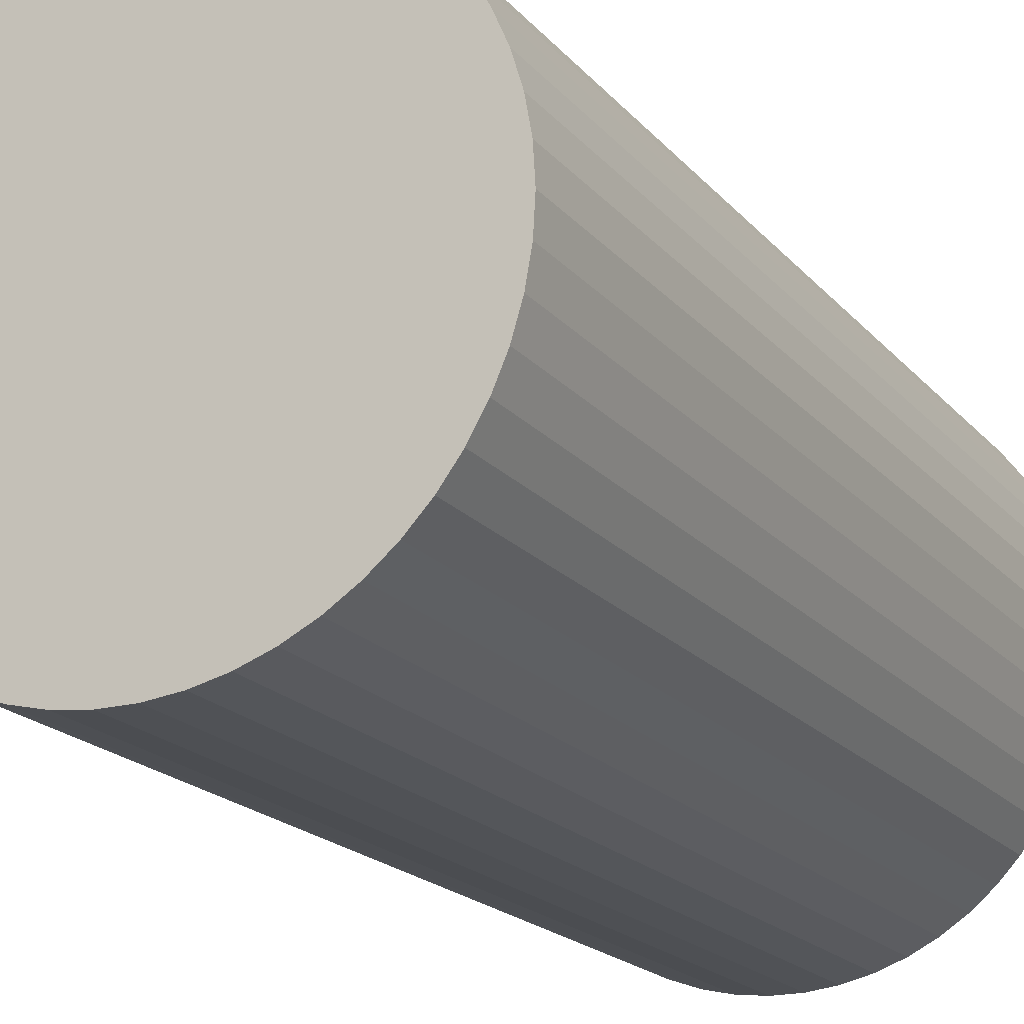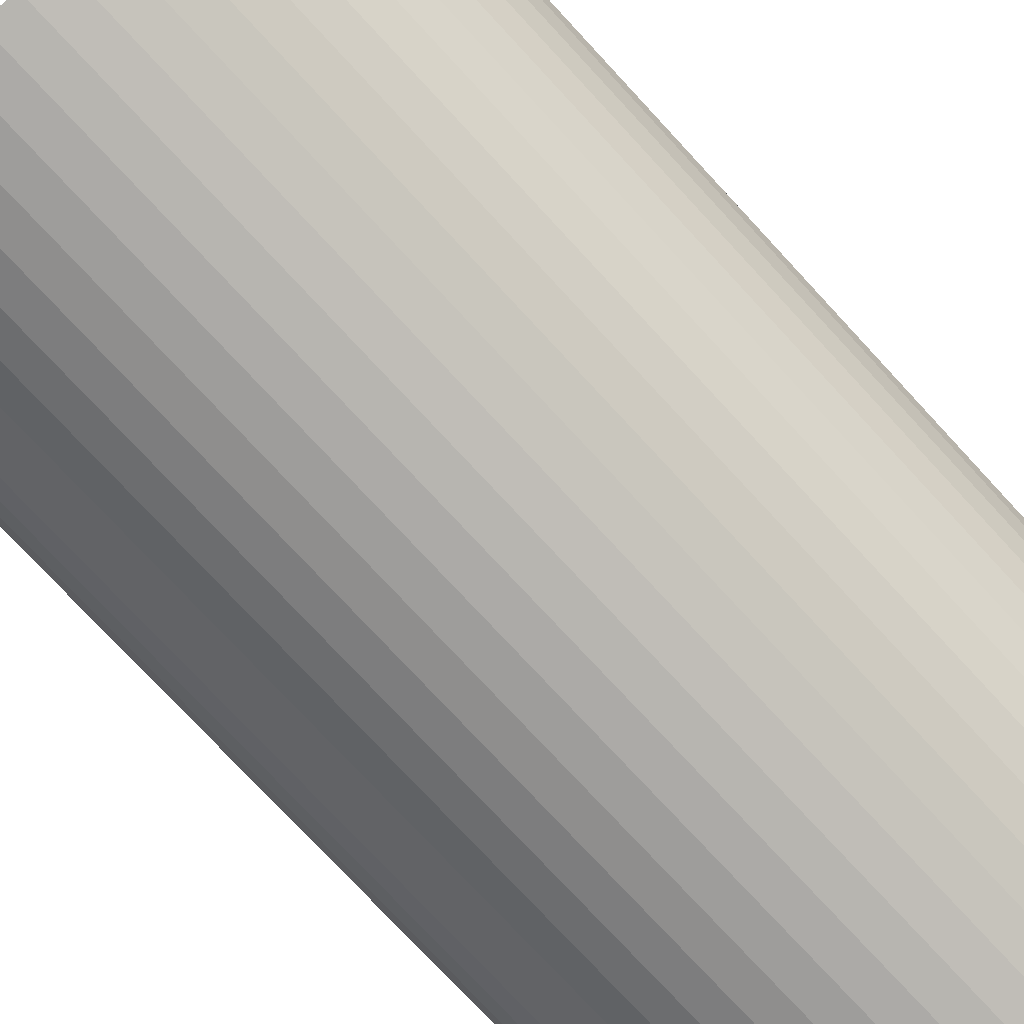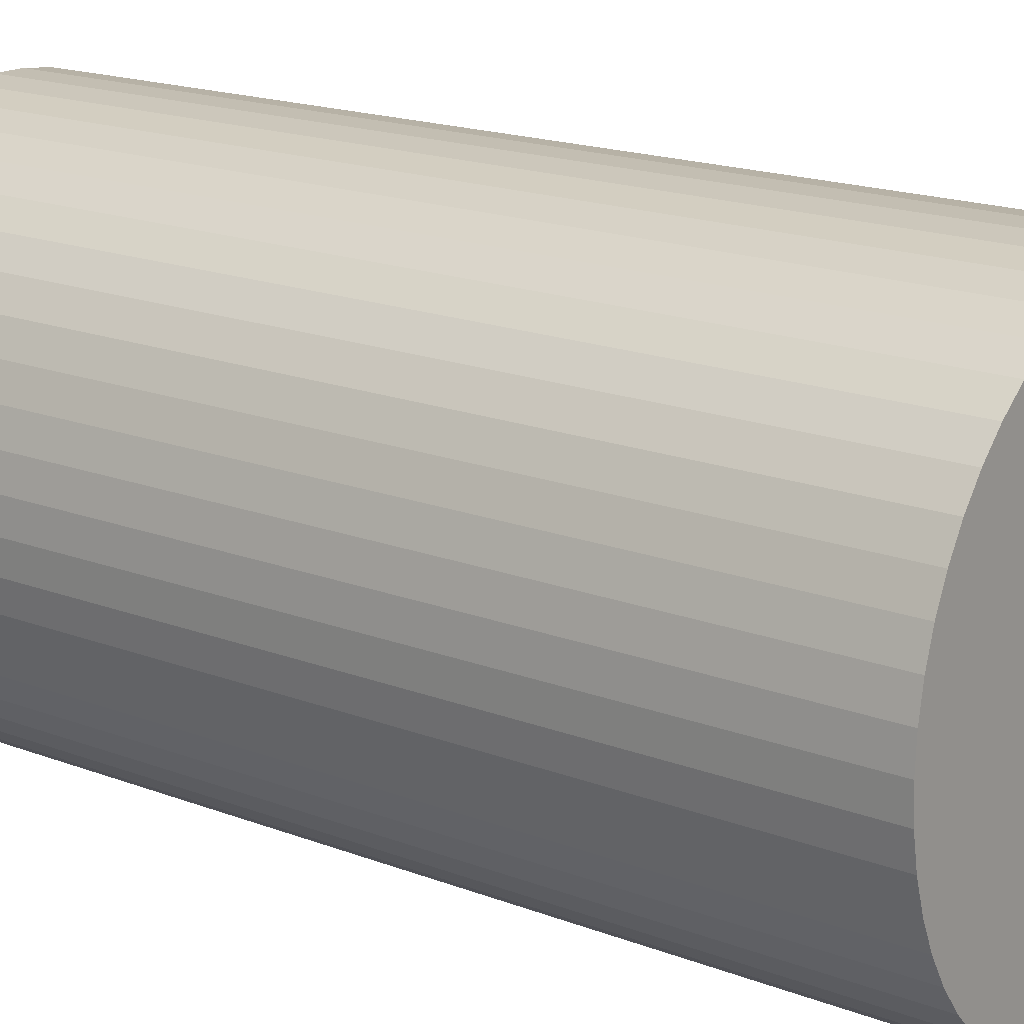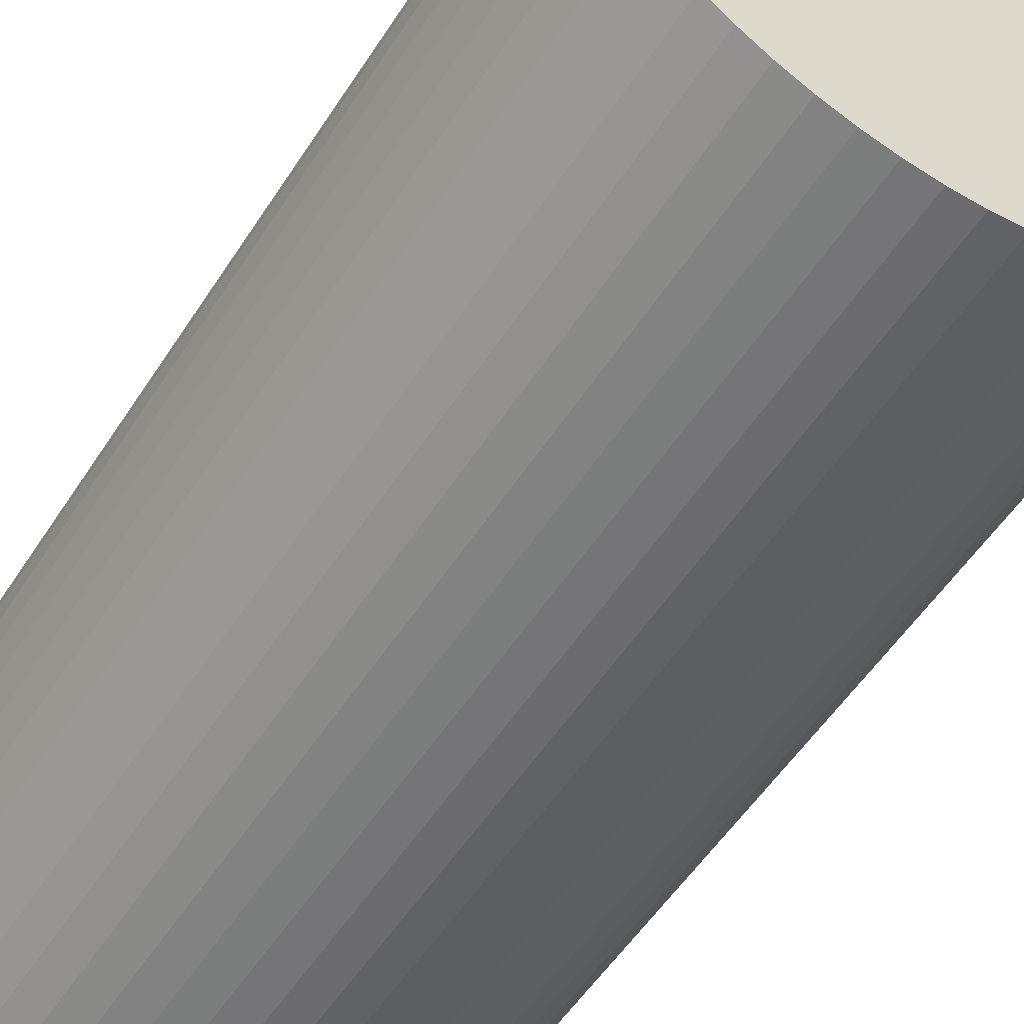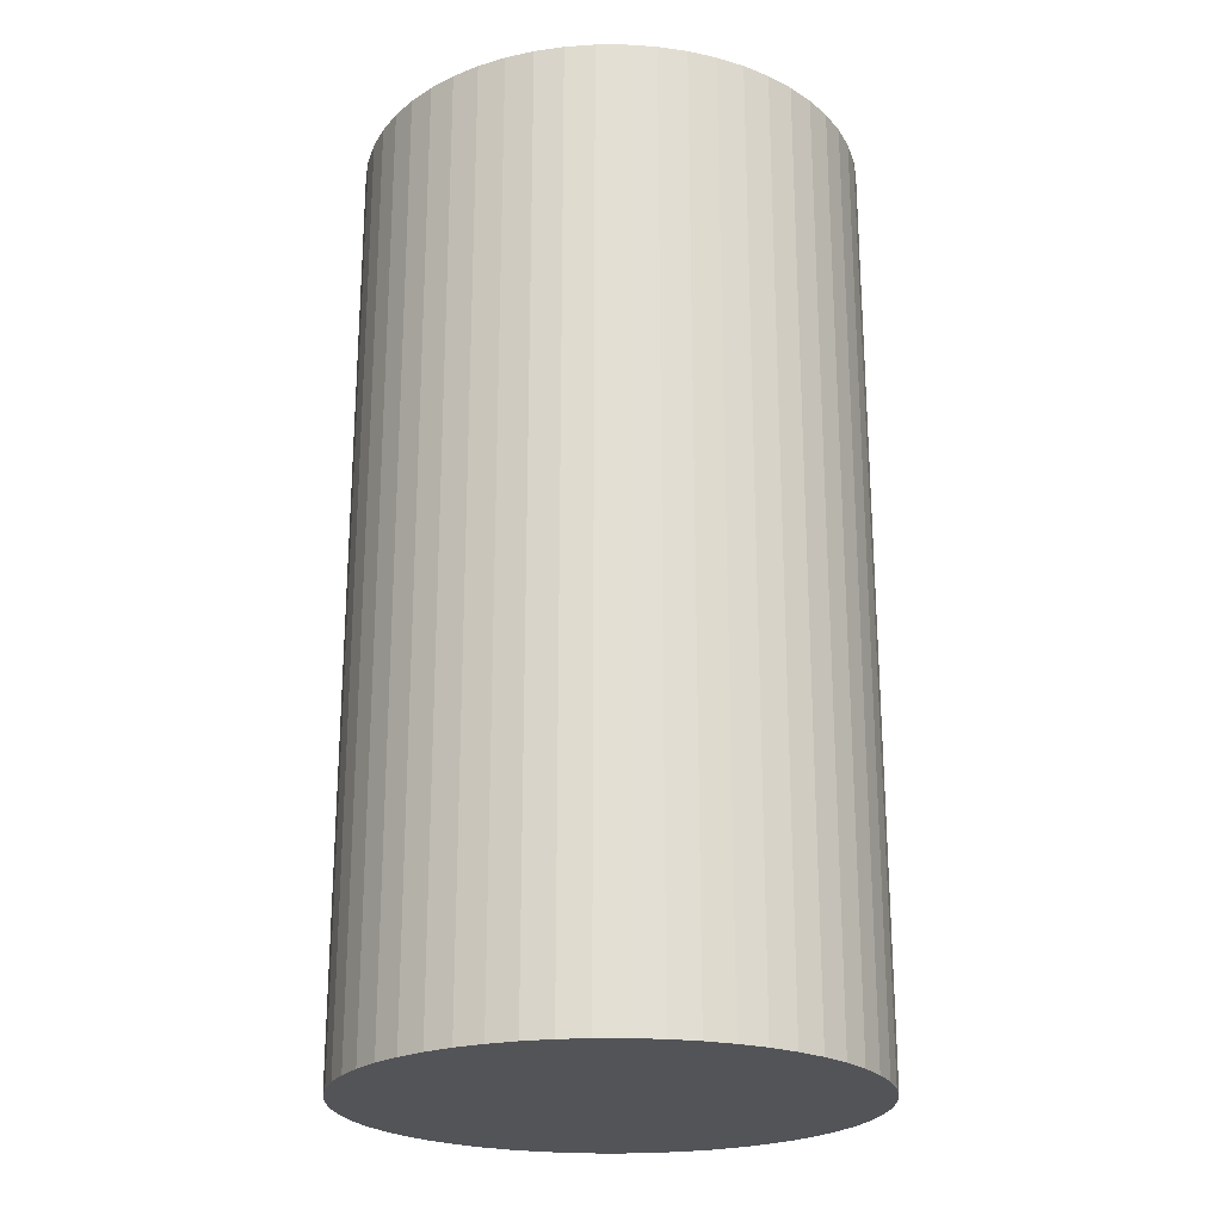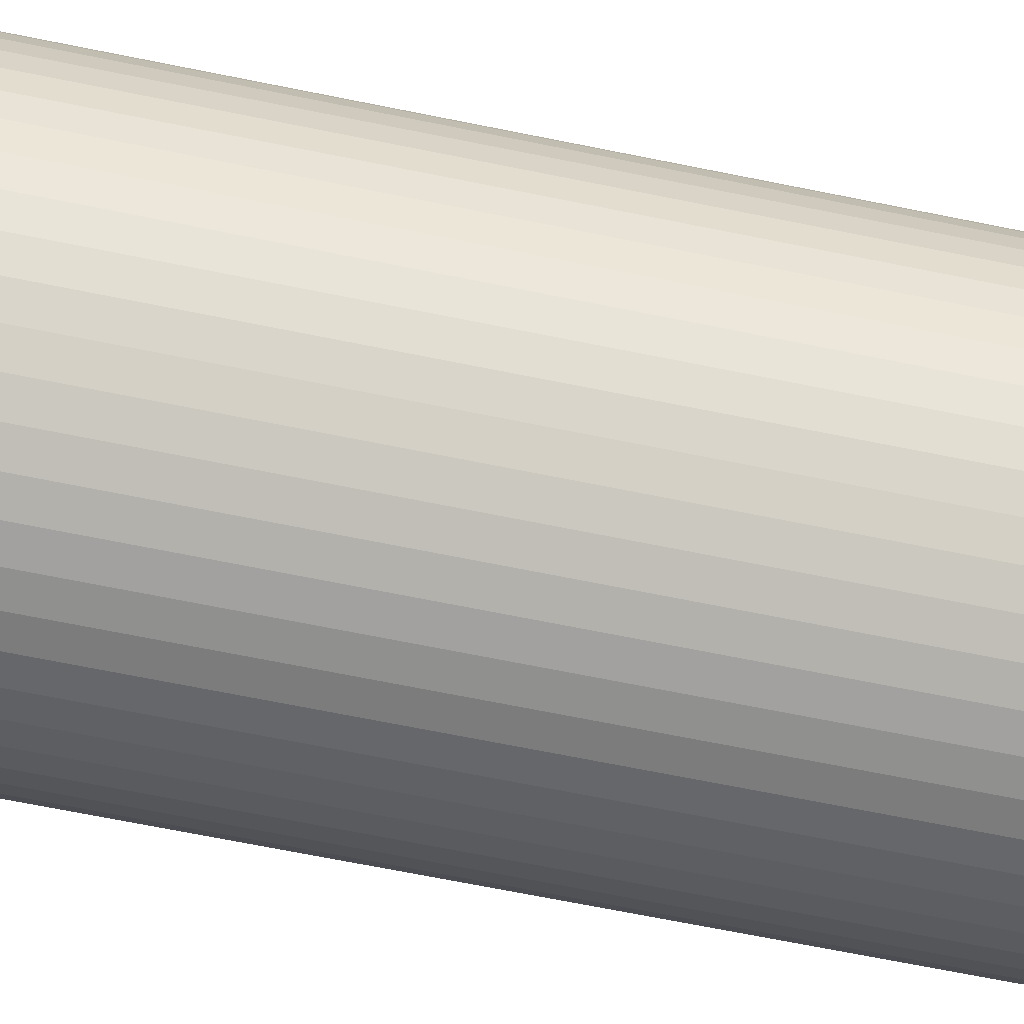
<metadata>
{"format":"obj","ext":"obj","renderer":"f3d","projection":"perspective","resolution":1024,"background":"white","views":[{"elev":-18.7,"azim":26.9,"up":"+Y"},{"elev":-76.0,"azim":-137.2,"up":"+Y"},{"elev":17.3,"azim":127.7,"up":"+Y"},{"elev":-53.8,"azim":147.9,"up":"+Y"},{"elev":-22.9,"azim":-33.3,"up":"+Z"},{"elev":-72.2,"azim":-101.2,"up":"+Y"}]}
</metadata>
<code>
v 29.54 0 0
v 29.34 3.43 0
v 29.54 0 110
v 29.34 3.43 110
v 28.75 6.813 0
v 28.75 6.813 110
v 27.76 10.1 0
v 27.76 10.1 110
v 26.4 13.26 0
v 26.4 13.26 110
v 24.68 16.24 0
v 24.68 16.24 110
v 22.63 18.99 0
v 22.63 18.99 110
v 20.27 21.49 0
v 20.27 21.49 110
v 17.64 23.7 0
v 17.64 23.7 110
v 14.77 25.59 0
v 14.77 25.59 110
v 11.7 27.13 0
v 11.7 27.13 110
v 8.474 28.3 0
v 8.474 28.3 110
v 5.13 29.1 0
v 5.13 29.1 110
v 1.718 29.49 0
v 1.718 29.49 110
v -1.718 29.49 0
v -1.718 29.49 110
v -5.13 29.1 0
v -5.13 29.1 110
v -8.474 28.3 0
v -8.474 28.3 110
v -11.7 27.13 0
v -11.7 27.13 110
v -14.77 25.59 0
v -14.77 25.59 110
v -17.64 23.7 0
v -17.64 23.7 110
v -20.27 21.49 0
v -20.27 21.49 110
v -22.63 18.99 0
v -22.63 18.99 110
v -24.68 16.24 0
v -24.68 16.24 110
v -26.4 13.26 0
v -26.4 13.26 110
v -27.76 10.1 0
v -27.76 10.1 110
v -28.75 6.813 0
v -28.75 6.813 110
v -29.34 3.43 0
v -29.34 3.43 110
v -29.54 0 0
v -29.54 0 110
v -29.34 -3.43 0
v -29.34 -3.43 110
v -28.75 -6.813 0
v -28.75 -6.813 110
v -27.76 -10.1 0
v -27.76 -10.1 110
v -26.4 -13.26 0
v -26.4 -13.26 110
v -24.68 -16.24 0
v -24.68 -16.24 110
v -22.63 -18.99 0
v -22.63 -18.99 110
v -20.27 -21.49 0
v -20.27 -21.49 110
v -17.64 -23.7 0
v -17.64 -23.7 110
v -14.77 -25.59 0
v -14.77 -25.59 110
v -11.7 -27.13 0
v -11.7 -27.13 110
v -8.474 -28.3 0
v -8.474 -28.3 110
v -5.13 -29.1 0
v -5.13 -29.1 110
v -1.718 -29.49 0
v -1.718 -29.49 110
v 1.718 -29.49 0
v 1.718 -29.49 110
v 5.13 -29.1 0
v 5.13 -29.1 110
v 8.474 -28.3 0
v 8.474 -28.3 110
v 11.7 -27.13 0
v 11.7 -27.13 110
v 14.77 -25.59 0
v 14.77 -25.59 110
v 17.64 -23.7 0
v 17.64 -23.7 110
v 20.27 -21.49 0
v 20.27 -21.49 110
v 22.63 -18.99 0
v 22.63 -18.99 110
v 24.68 -16.24 0
v 24.68 -16.24 110
v 26.4 -13.26 0
v 26.4 -13.26 110
v 27.76 -10.1 0
v 27.76 -10.1 110
v 28.75 -6.813 0
v 28.75 -6.813 110
v 29.34 -3.43 0
v 29.34 -3.43 110
f 1 2 3
f 3 2 4
f 2 5 4
f 4 5 6
f 5 7 6
f 6 7 8
f 7 9 8
f 8 9 10
f 9 11 10
f 10 11 12
f 11 13 12
f 12 13 14
f 13 15 14
f 14 15 16
f 15 17 16
f 16 17 18
f 17 19 18
f 18 19 20
f 19 21 20
f 20 21 22
f 21 23 22
f 22 23 24
f 23 25 24
f 24 25 26
f 25 27 26
f 26 27 28
f 28 29 30
f 27 29 28
f 30 31 32
f 29 31 30
f 32 33 34
f 31 33 32
f 34 35 36
f 33 35 34
f 36 37 38
f 35 37 36
f 38 39 40
f 37 39 38
f 40 41 42
f 39 41 40
f 42 43 44
f 41 43 42
f 44 45 46
f 43 45 44
f 45 47 46
f 46 47 48
f 47 49 48
f 48 49 50
f 49 51 50
f 50 51 52
f 51 53 52
f 52 53 54
f 53 55 54
f 54 55 56
f 55 57 56
f 56 57 58
f 57 59 58
f 58 59 60
f 59 61 60
f 60 61 62
f 61 63 62
f 62 63 64
f 63 65 64
f 64 65 66
f 65 67 66
f 66 67 68
f 67 69 68
f 68 69 70
f 69 71 70
f 70 71 72
f 71 73 72
f 72 73 74
f 73 75 74
f 74 75 76
f 75 77 76
f 76 77 78
f 77 79 78
f 78 79 80
f 79 81 80
f 80 81 82
f 81 83 82
f 82 83 84
f 83 85 84
f 84 85 86
f 85 87 86
f 86 87 88
f 87 89 88
f 88 89 90
f 90 91 92
f 89 91 90
f 92 93 94
f 91 93 92
f 94 95 96
f 93 95 94
f 96 97 98
f 95 97 96
f 98 99 100
f 97 99 98
f 100 101 102
f 99 101 100
f 102 103 104
f 101 103 102
f 104 105 106
f 103 105 104
f 106 107 108
f 108 107 3
f 105 107 106
f 107 1 3
f 89 105 93
f 93 105 97
f 97 105 99
f 99 105 101
f 101 105 103
f 33 31 35
f 35 31 37
f 37 31 39
f 65 63 67
f 105 1 107
f 29 27 31
f 31 27 39
f 39 2 89
f 71 77 73
f 89 2 105
f 73 77 75
f 27 2 39
f 105 2 1
f 61 59 63
f 67 59 69
f 63 59 67
f 2 7 5
f 23 21 25
f 77 81 79
f 2 9 7
f 57 55 59
f 69 55 71
f 59 55 69
f 21 19 25
f 9 13 11
f 27 13 2
f 2 13 9
f 81 85 83
f 71 85 77
f 77 85 81
f 17 15 19
f 25 15 27
f 19 15 25
f 27 15 13
f 51 49 53
f 47 45 49
f 53 45 55
f 85 45 87
f 87 45 89
f 55 45 71
f 71 45 85
f 49 45 53
f 89 93 91
f 93 97 95
f 45 39 89
f 41 39 43
f 43 39 45
f 106 90 94
f 106 94 98
f 106 98 100
f 106 100 102
f 106 102 104
f 32 34 36
f 32 36 38
f 32 38 40
f 64 66 68
f 3 106 108
f 28 30 32
f 28 32 40
f 4 40 90
f 78 72 74
f 4 90 106
f 78 74 76
f 4 28 40
f 4 106 3
f 60 62 64
f 60 68 70
f 60 64 68
f 8 4 6
f 22 24 26
f 82 78 80
f 10 4 8
f 56 58 60
f 56 70 72
f 56 60 70
f 20 22 26
f 14 10 12
f 14 28 4
f 14 4 10
f 86 82 84
f 86 72 78
f 86 78 82
f 16 18 20
f 16 26 28
f 16 20 26
f 16 28 14
f 50 52 54
f 46 48 50
f 46 54 56
f 46 86 88
f 46 88 90
f 46 56 72
f 46 72 86
f 46 50 54
f 94 90 92
f 98 94 96
f 40 46 90
f 40 42 44
f 40 44 46

</code>
